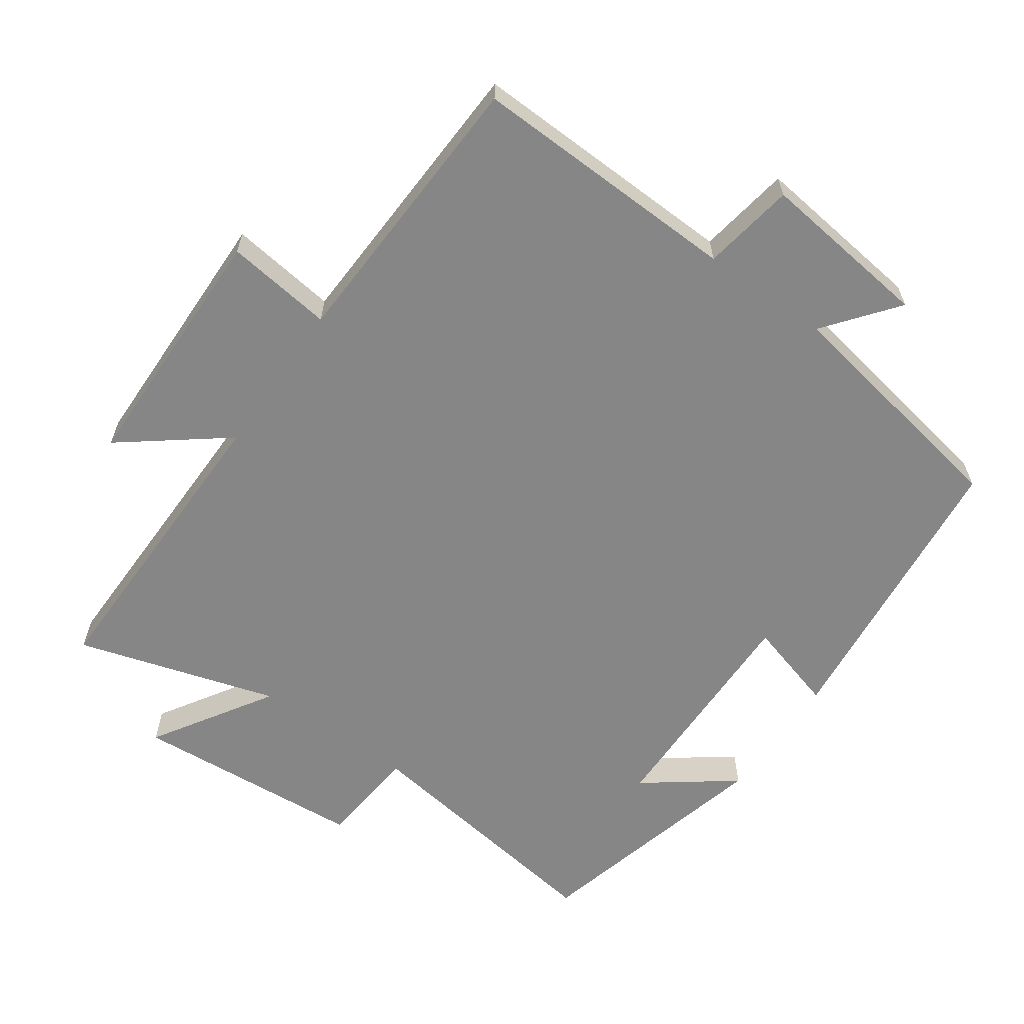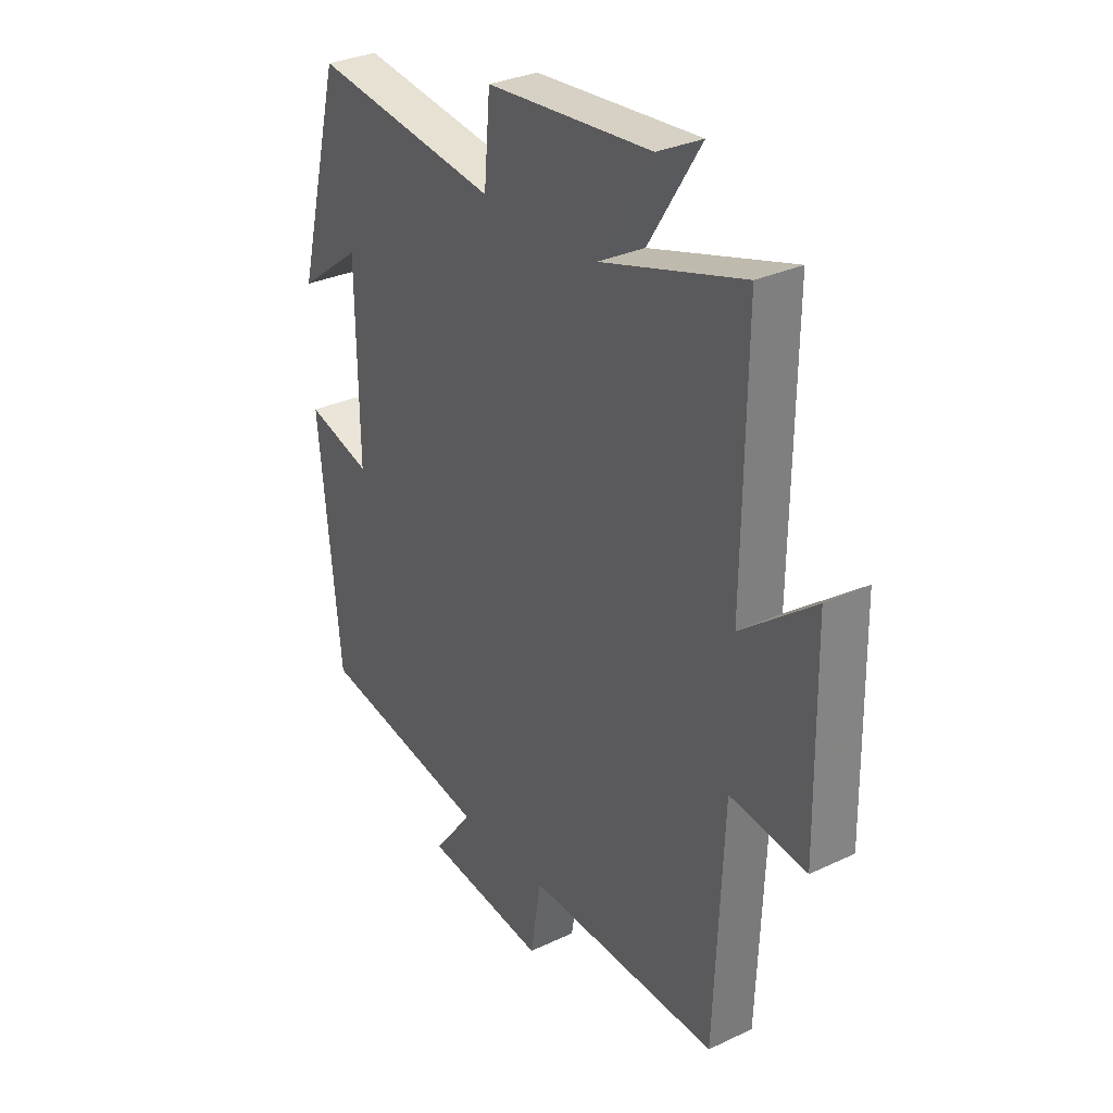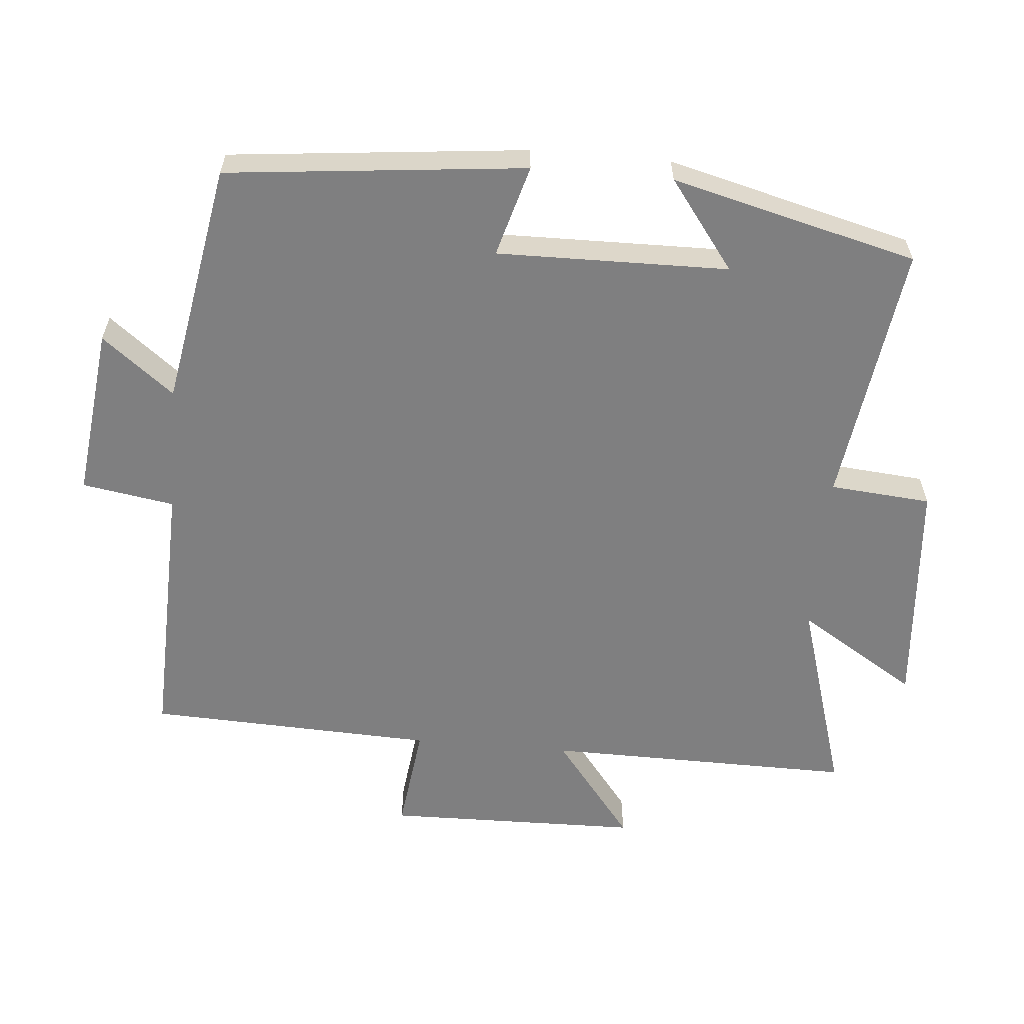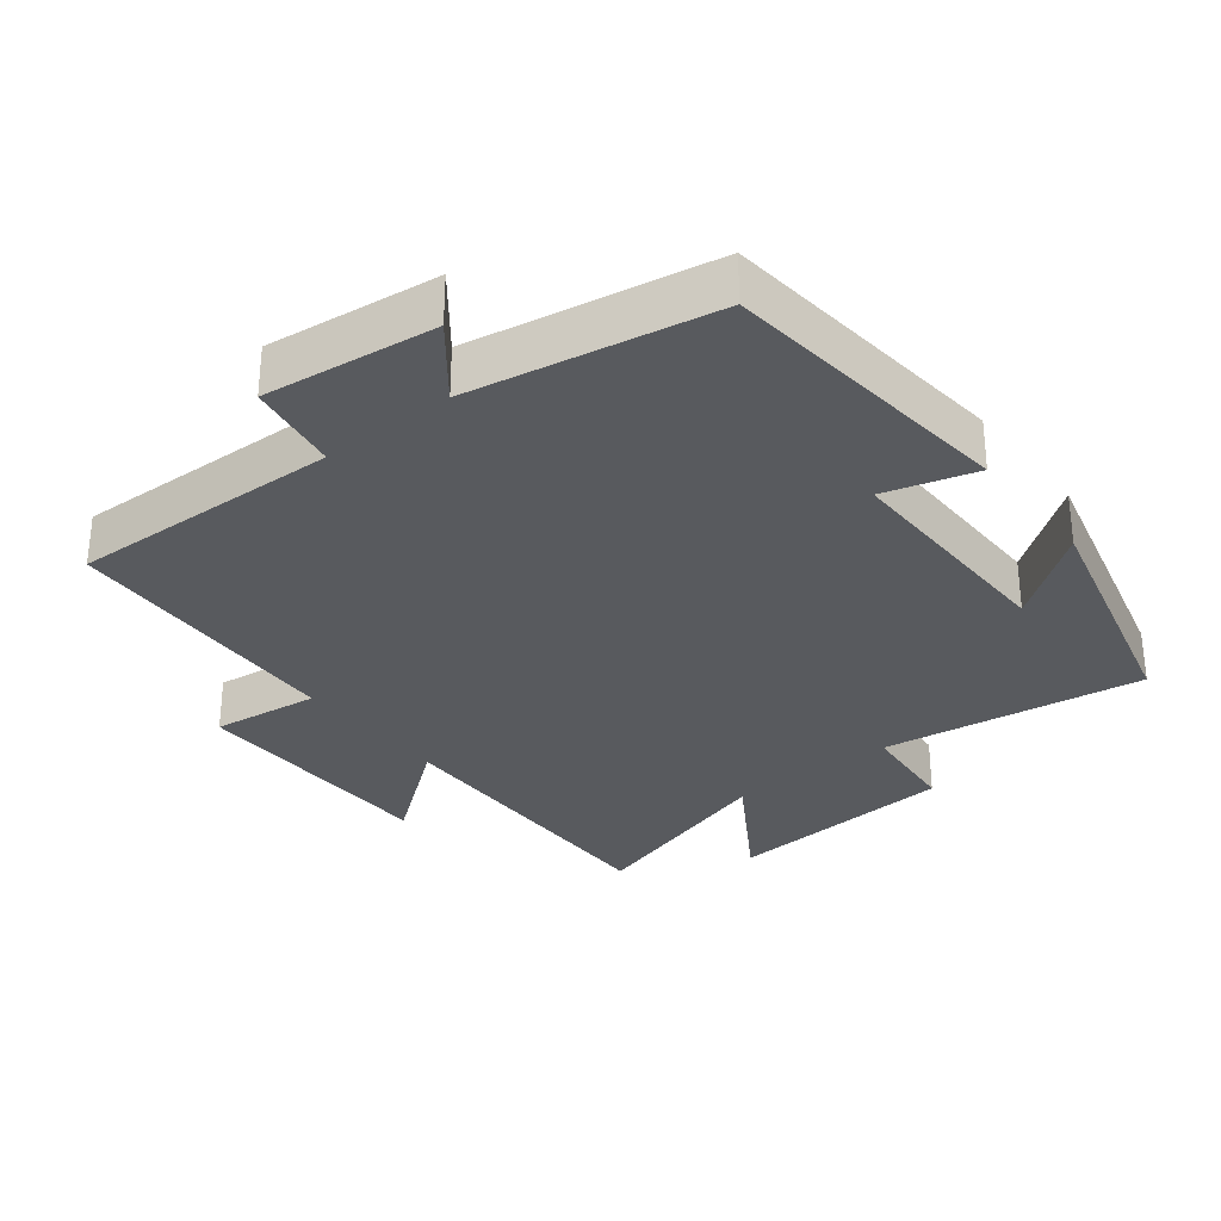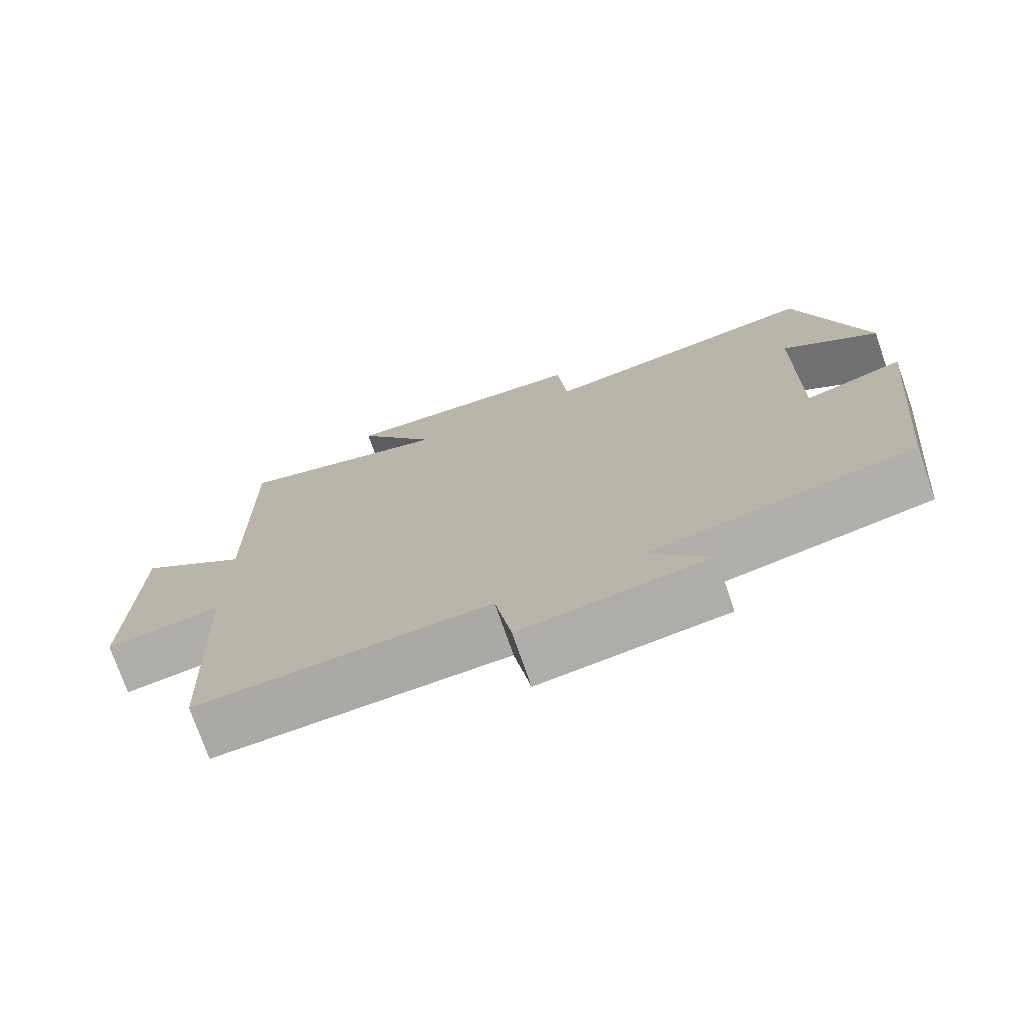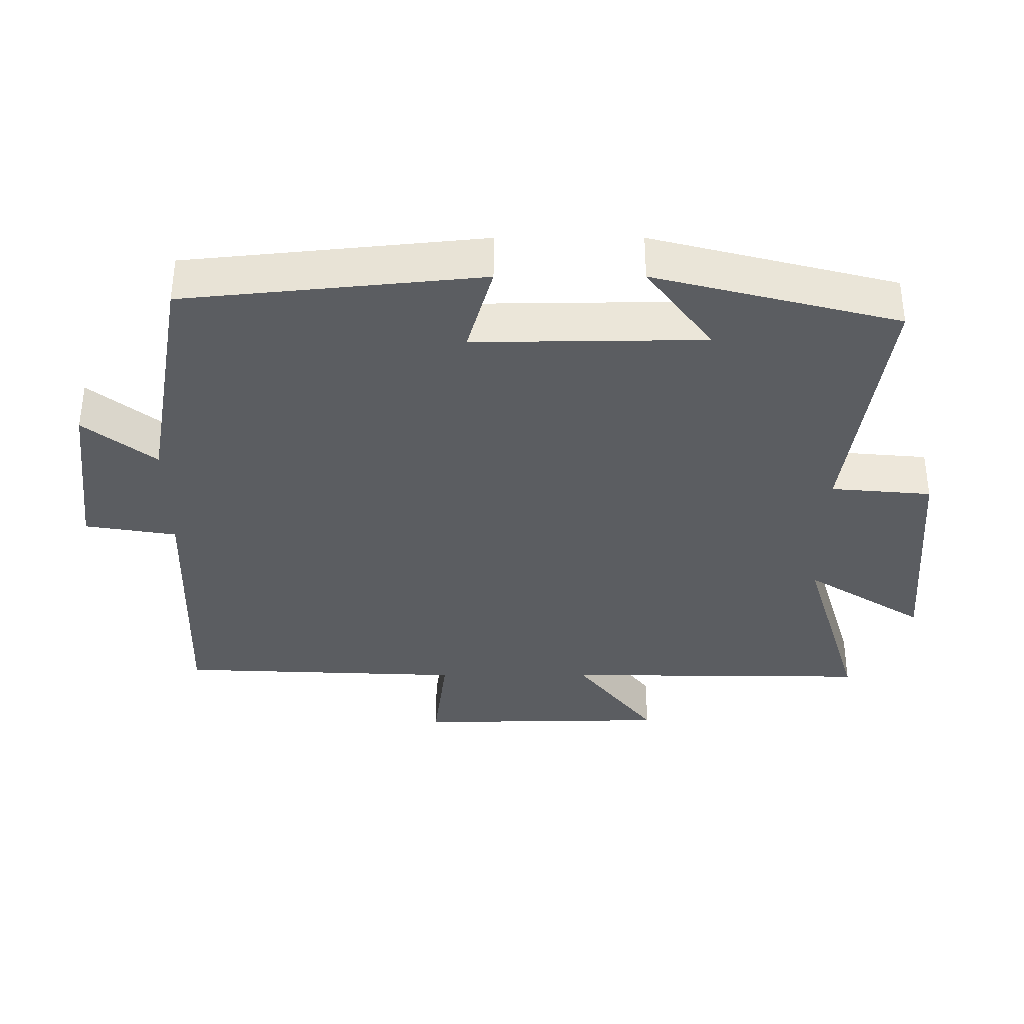
<metadata>
{"format":"obj","ext":"obj","renderer":"f3d","projection":"perspective","resolution":1024,"background":"white","views":[{"elev":-62.2,"azim":144.9,"up":"+Y"},{"elev":30.9,"azim":55.9,"up":"+Z"},{"elev":-59.7,"azim":-94.9,"up":"+Y"},{"elev":-31.1,"azim":-141.8,"up":"+Y"},{"elev":-74.5,"azim":-160.8,"up":"+Z"},{"elev":-36.0,"azim":-89.9,"up":"+Y"}]}
</metadata>
<code>
v 0.506 0.07 0.588
v 0.5 0.07 0.139
v 0.65 0.07 0.255
v 0.656 0.07 -0.115
v 0.5 0.07 -0.095
v 0.482 0.07 -0.513
v 0.088 0.07 -0.5
v 0.066 0.07 -0.634
v -0.184 0.07 -0.604
v -0.102 0.07 -0.5
v -0.456 0.07 -0.437
v -0.5 0.07 -0.004
v -0.367 0.07 -0.042
v -0.371 0.07 0.294
v -0.5 0.07 0.198
v -0.409 0.07 0.554
v -0.028 0.07 0.5
v -0.015 0.07 0.647
v 0.323 0.07 0.673
v 0.214 0.07 0.5
v 0.506 0 0.588
v 0.5 0 0.139
v 0.65 0 0.255
v 0.656 0 -0.115
v 0.5 0 -0.095
v 0.482 0 -0.513
v 0.088 0 -0.5
v 0.066 0 -0.634
v -0.184 0 -0.604
v -0.102 0 -0.5
v -0.456 0 -0.437
v -0.5 0 -0.004
v -0.367 0 -0.042
v -0.371 0 0.294
v -0.5 0 0.198
v -0.409 0 0.554
v -0.028 0 0.5
v -0.015 0 0.647
v 0.323 0 0.673
v 0.214 0 0.5
f 17 18 19 20
f 14 15 16
f 14 16 17
f 13 14 17 20
f 10 11 12 13
f 7 8 9 10
f 7 10 13 20
f 5 6 7 20
f 2 3 4 5
f 20 1 2
f 2 5 20
f 40 39 38 37
f 36 35 34
f 37 36 34
f 40 37 34 33
f 33 32 31 30
f 30 29 28 27
f 40 33 30 27
f 40 27 26 25
f 25 24 23 22
f 22 21 40
f 40 25 22
f 1 21 22 2
f 2 22 23 3
f 3 23 24 4
f 4 24 25 5
f 5 25 26 6
f 6 26 27 7
f 7 27 28 8
f 8 28 29 9
f 9 29 30 10
f 10 30 31 11
f 11 31 32 12
f 12 32 33 13
f 13 33 34 14
f 14 34 35 15
f 15 35 36 16
f 16 36 37 17
f 17 37 38 18
f 18 38 39 19
f 19 39 40 20
f 20 40 21 1

</code>
